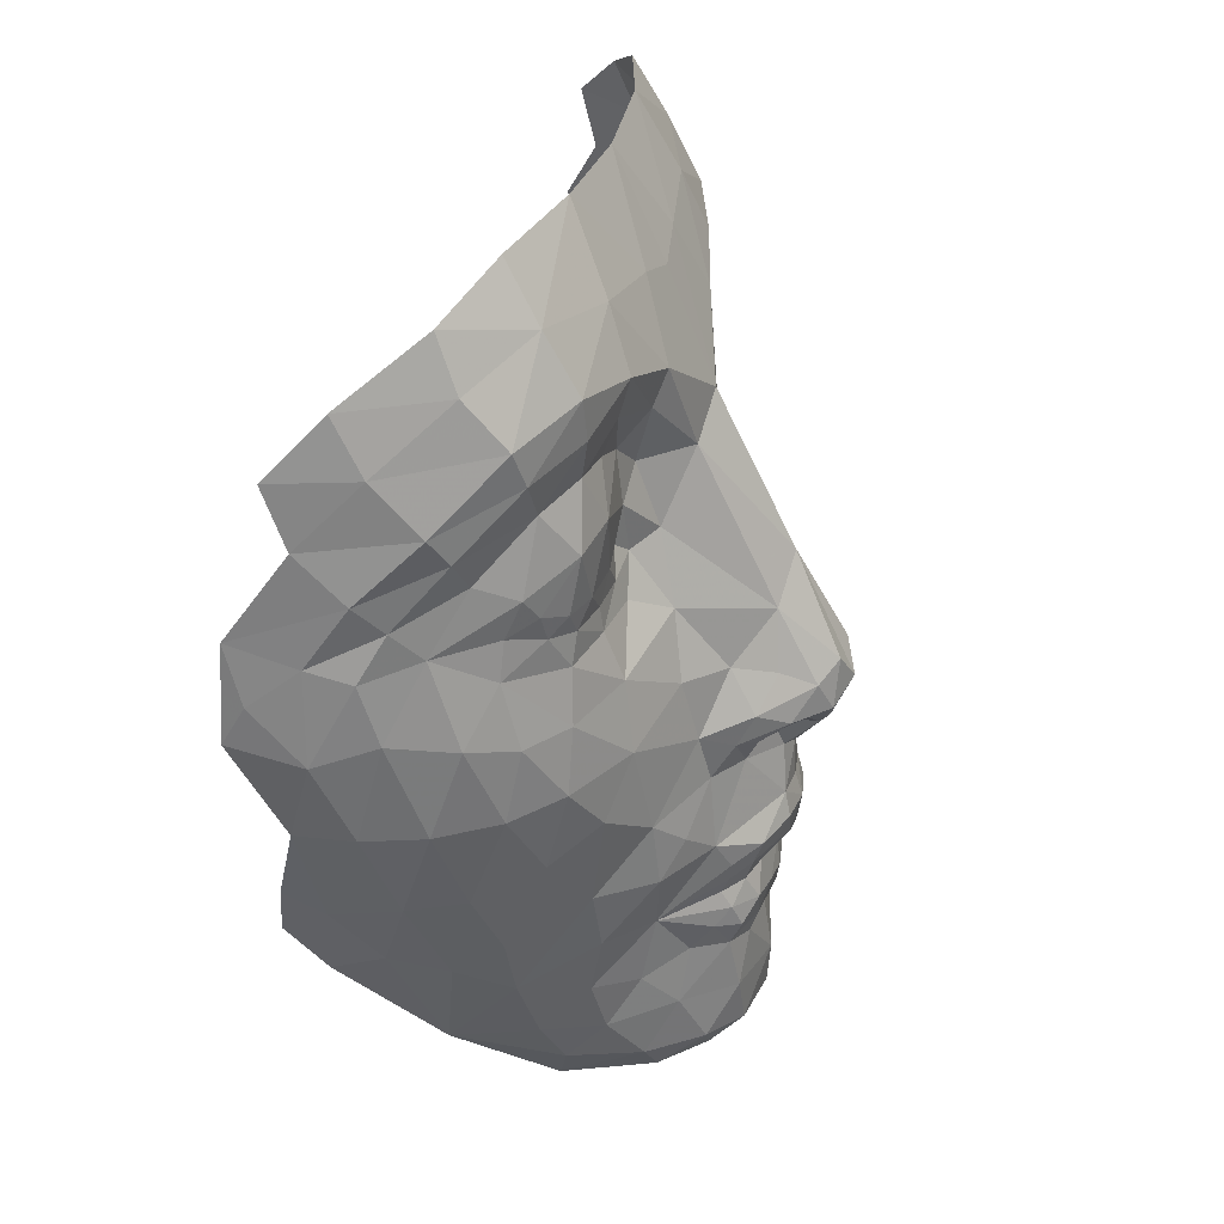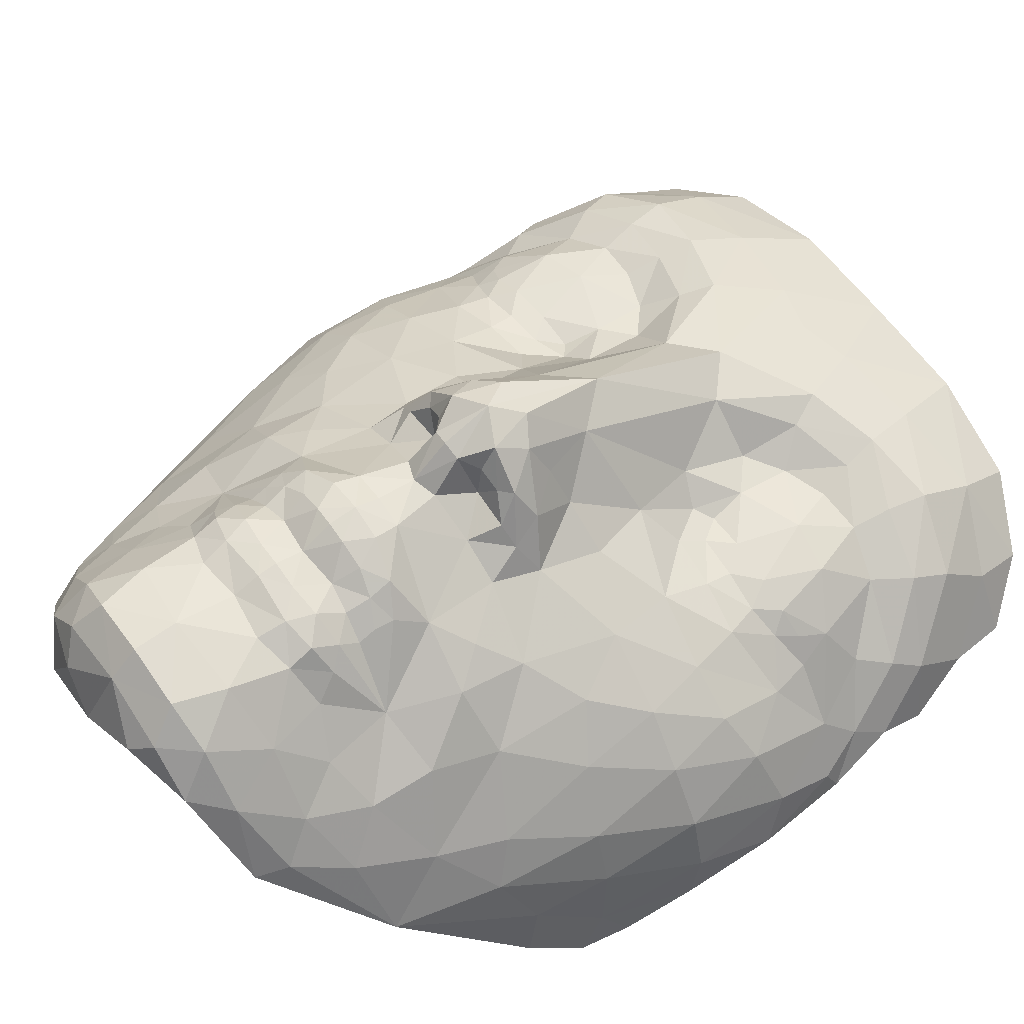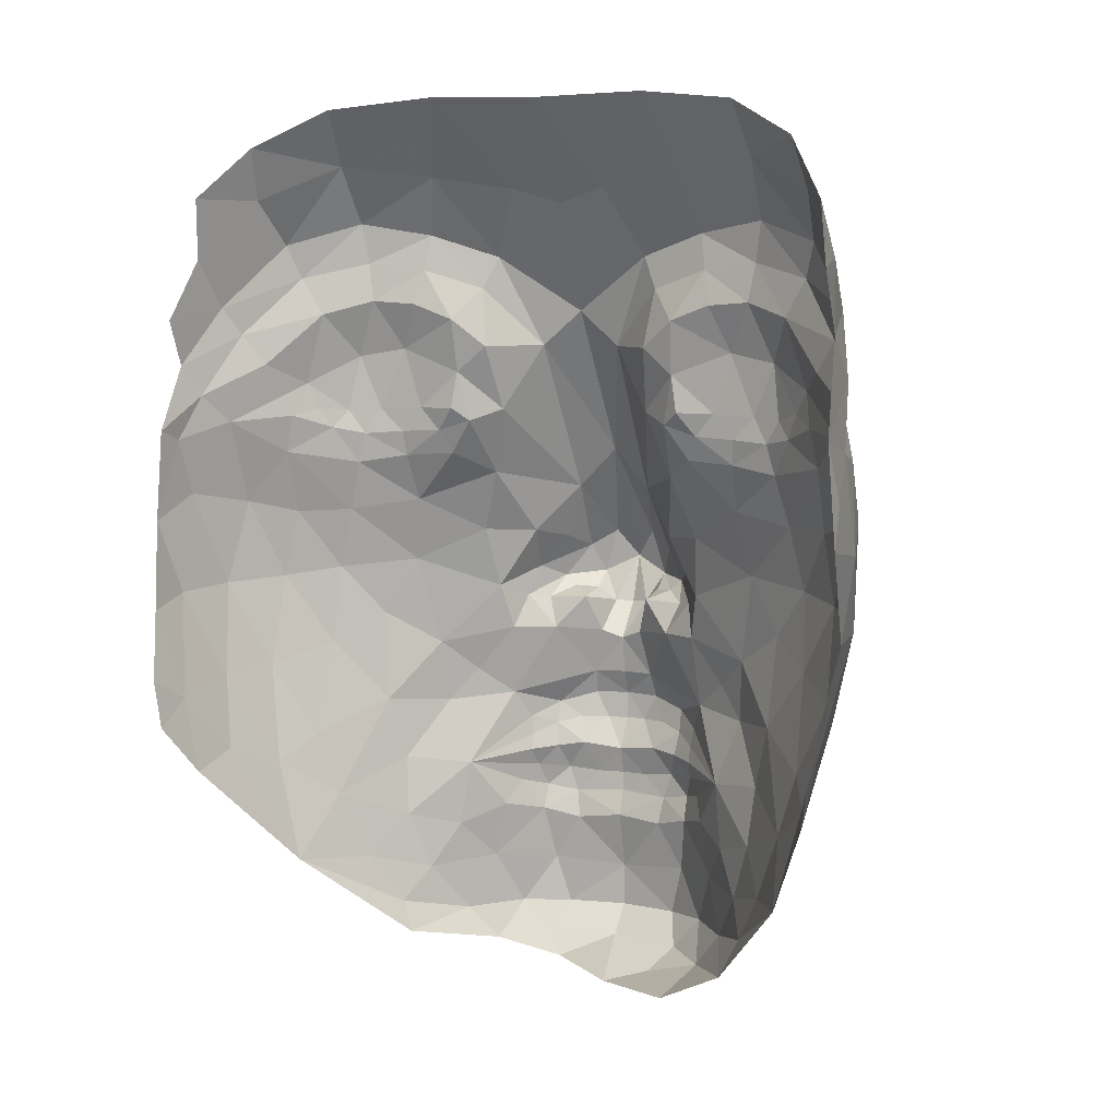
<metadata>
{"format":"obj","ext":"obj","renderer":"f3d","projection":"perspective","resolution":1024,"background":"white","views":[{"elev":34.7,"azim":-74.6,"up":"+Y"},{"elev":57.5,"azim":53.3,"up":"+Z"},{"elev":10.9,"azim":-154.1,"up":"+Y"}]}
</metadata>
<code>
v -1.922 0.3346 -1.852
v -1.87 -0.1478 -1.591
v -1.804 -0.5525 -1.696
v -1.765 -0.7994 -1.72
v -1.673 -1.076 -1.539
v -0.9093 -2.233 -0.6694
v -0.5235 -2.453 -0.5539
v -0.0946 -2.49 -0.3577
v -1.367 -1.671 -1.087
v -1.622 -1.005 -1.285
v -1.484 -1.144 -1.014
v -1.267 -1.382 -0.773
v -1.133 -1.755 -0.7034
v -0.9973 -2.03 -0.6138
v -0.6063 -2.35 -0.2491
v -0.2923 -2.454 -0.1946
v -0.7494 -2.15 -0.2779
v -0.5244 -2.174 -0.01538
v -0.3786 -2.351 -0.03184
v 0.0113 -2.359 0.03494
v -0.2994 -2.208 0.1315
v -0.3613 -1.938 0.1128
v 0.0241 -1.994 0.1921
v 0.02007 -2.221 0.1763
v -0.895 -1.872 -0.4348
v -0.9894 -1.556 -0.4866
v -0.7588 -1.654 -0.2959
v -0.6306 -1.876 -0.1341
v -1.746 -0.6862 -1.503
v -1.829 -0.1526 -1.299
v -1.687 -0.6381 -1.161
v -1.558 -0.6325 -0.8866
v -1.369 -1.037 -0.794
v -1.73 -0.1507 -0.999
v -1.527 -0.1626 -0.7173
v -1.327 -0.5487 -0.5954
v -1.078 -0.9066 -0.4496
v -1.102 -0.4212 -0.3853
v -0.8403 -0.62 -0.2246
v -0.8231 -0.9581 -0.1929
v -1.008 -1.241 -0.426
v -0.2103 -1.7 0.125
v -0.3966 -1.64 0.06263
v -0.2257 -1.556 0.1692
v 0.03433 -1.684 0.1421
v -0.3878 -1.515 0.1223
v -0.4955 -1.468 0.0047
v -0.4232 -1.388 0.07462
v -0.2676 -1.419 0.1784
v -0.09317 -1.444 0.2015
v 0.04245 -1.551 0.2003
v -0.1607 -1.272 0.1591
v 0.0521 -1.307 0.1934
v 0.04491 -1.45 0.2145
v -0.5591 -1.579 -0.1012
v -0.7037 -1.311 -0.2373
v -0.5095 -0.9485 0.00221
v -0.4456 -1.104 0.07041
v -0.4322 -1.205 0.05545
v -0.4366 -1.289 0.01963
v -0.3107 -1.284 0.1128
v -0.3244 -1.159 0.1534
v -0.0538 -1.142 0.2784
v -0.193 -1.132 0.2256
v -0.1238 -1.002 0.2855
v 0.0621 -1.004 0.3082
v 0.05491 -1.147 0.2857
v -0.3157 -1.039 0.1971
v -0.1015 -0.8705 0.2542
v -0.2637 -0.5838 0.08371
v -0.04564 -0.6248 0.2248
v 0.0729 -0.6757 0.2566
v 0.06491 -0.8728 0.2663
v -0.6793 -0.7931 -0.1034
v -0.4713 -0.5656 -0.03912
v -0.1094 -0.4219 0.1615
v -0.3184 -0.4233 0.1557
v -0.207 -0.3791 0.2815
v -0.09993 -0.4001 0.3408
v -0.01287 -0.4798 0.3874
v -0.4107 -0.3987 0.06463
v -0.5149 -0.3144 -0.09169
v -0.3625 -0.2475 0.1452
v -0.2701 -0.325 0.2959
v -0.09532 -0.3237 0.4635
v -0.1507 -0.1682 0.3952
v -0.01303 -0.0897 0.471
v 0.0917 -0.2465 0.5269
v 0.08249 -0.4955 0.422
v -1.289 -0.1463 -0.5004
v -1.446 0.1901 -0.6618
v -1.201 0.1764 -0.5004
v -0.9204 -0.1363 -0.2984
v -0.8508 0.2115 -0.3574
v -1.124 0.4439 -0.5248
v -0.865 0.4689 -0.4535
v -0.6025 0.4736 -0.415
v -0.4256 0.3428 -0.2402
v -0.5467 0.01544 -0.1712
v -0.3163 -0.02259 0.00525
v -0.216 -0.08166 0.2157
v -0.106 0.2063 0.1777
v -0.3213 0.7039 -0.3372
v -0.1026 1.032 -0.224
v 0.1033 0.4091 0.2114
v 0.1233 1.209 -0.1979
v -1.389 0.7253 -0.7468
v -1.437 0.5312 -0.754
v -1.624 0.7282 -1.014
v -1.343 0.9045 -0.6747
v -1.27 0.7813 -0.62
v -1.224 0.6432 -0.6029
v -1.073 0.6014 -0.5148
v -1.142 0.7255 -0.5269
v -0.9869 0.7301 -0.471
v -0.8696 0.6046 -0.4702
v -0.6569 0.607 -0.456
v -0.7544 0.7314 -0.456
v -0.559 0.7294 -0.4895
v -0.4719 0.6558 -0.4435
v -0.5181 0.9215 -0.461
v -0.3529 1.054 -0.449
v -1.633 0.2758 -0.8672
v -1.798 0.3639 -1.17
v -1.891 0.2561 -1.477
v -1.9 0.5346 -1.739
v -1.835 0.7326 -1.492
v -1.797 0.6674 -1.271
v -1.462 1.021 -0.8627
v -1.704 0.8908 -1.152
v -1.567 1.187 -0.9066
v -1.209 1.262 -0.641
v -1.772 1.041 -1.287
v -1.873 0.8358 -1.832
v -1.786 1.279 -1.528
v -1.634 1.336 -0.9884
v -0.9625 1.318 -0.5204
v -0.8408 1.049 -0.4375
v -1.097 1.012 -0.4858
v -0.9894 1.518 -0.4866
v -0.6907 1.468 -0.4366
v -0.7357 1.292 -0.498
v -0.5219 1.206 -0.4916
v -0.3826 1.358 -0.366
v -0.2988 1.519 -0.3135
v -0.6507 1.651 -0.3897
v -0.5688 1.957 -0.5116
v -0.1269 1.881 -0.4647
v -1.019 1.731 -0.4985
v -1.32 1.46 -0.6498
v -1.374 1.645 -0.696
v -1.028 2.04 -0.6673
v 0.1337 1.792 -0.4364
v 0.1412 2.339 -0.6944
v -0.4467 2.37 -0.7147
v -0.9848 2.337 -0.8428
v -1.363 2.167 -1.013
v -1.413 1.894 -0.8991
v -1.67 1.606 -1.219
v -1.778 1.589 -1.644
v -1.649 1.886 -1.373
v 1.914 -0.2719 -1.397
v 1.829 -0.2669 -1.089
v 1.923 0.2446 -1.268
v 1.954 0.6076 -1.495
v 1.93 1.183 -1.425
v 1.617 2.072 -1.089
v 1.818 1.815 -1.316
v 1.655 1.794 -0.9791
v 1.61 1.548 -0.7741
v 1.859 1.493 -1.251
v 1.833 1.226 -1.078
v 1.287 1.969 -0.7278
v 1.257 2.269 -0.9009
v 0.7275 2.336 -0.7464
v 0.8337 1.915 -0.5504
v 0.3943 1.862 -0.4766
v 1.546 1.37 -0.7216
v 1.763 1.079 -0.994
v 1.425 1.179 -0.711
v 1.648 0.9202 -0.9435
v 1.226 1.448 -0.5454
v 0.9037 1.602 -0.4298
v 1.266 1.661 -0.5579
v 0.9269 1.418 -0.4773
v 0.6181 1.326 -0.3885
v 0.3265 1.019 -0.235
v 0.5474 1.491 -0.3335
v 0.5637 1.024 -0.4698
v 1.293 0.9433 -0.5441
v 1.522 0.8019 -0.7326
v 0.722 0.8805 -0.4915
v 0.7406 1.165 -0.5229
v 0.9607 1.24 -0.5404
v 1.049 0.9897 -0.486
v 1.188 1.25 -0.5779
v 1.864 0.7732 -1.243
v 1.927 0.938 -1.335
v 1.933 0.5474 -1.369
v 1.782 0.6194 -1.103
v 1.98 0.1301 -1.52
v 1.923 -0.3297 -1.642
v 0.7782 0.4302 -0.4492
v 0.602 0.3114 -0.2692
v 0.6587 0.6164 -0.4735
v 1.595 0.4337 -0.833
v 1.29 0.3651 -0.586
v 1.4 0.5607 -0.6723
v 1.77 0.1664 -0.9559
v 1.643 -0.2632 -0.7972
v 1.59 0.09176 -0.741
v 1.35 0.09581 -0.5685
v 0.5131 0.6751 -0.3579
v 0.7476 0.6858 -0.5219
v 0.9431 0.6739 -0.4973
v 1.176 0.6601 -0.5285
v 1.048 0.5429 -0.5202
v 1.343 0.6514 -0.5948
v 1.463 0.6673 -0.7037
v 0.8356 0.557 -0.4954
v 1.035 0.4083 -0.5029
v 1.251 0.5245 -0.5741
v 1.558 0.6336 -0.8251
v 1.746 -0.7481 -1.25
v 0.7033 -0.02511 -0.2037
v 0.4831 -0.04569 -0.016
v 0.1996 -0.09802 0.4627
v 0.3268 -0.1807 0.3834
v 0.2938 0.1943 0.1661
v 0.391 -0.1004 0.1981
v 0.4343 -0.3456 0.2765
v 0.5218 -0.275 0.1246
v 0.6543 -0.3539 -0.1227
v 1.058 -0.1978 -0.3488
v 0.9507 -0.6785 -0.2732
v 1.217 -0.4987 -0.4453
v 0.5975 -0.5994 -0.07038
v 1.01 0.153 -0.4059
v 1.417 -0.2344 -0.5697
v 1.424 -0.6381 -0.6654
v 0.1708 -0.4883 0.386
v 0.2637 -0.3342 0.4535
v 0.1856 -0.6348 0.2214
v 0.3644 -0.3975 0.2641
v 0.2573 -0.4113 0.3308
v 0.4674 -0.449 0.1357
v 0.4001 -0.6048 0.0642
v 0.5575 -0.4281 0.03712
v 0.2575 -0.4344 0.1509
v 0.6173 -0.9869 -0.02739
v 0.788 -0.8419 -0.1434
v 0.9175 -1.017 -0.241
v 0.2403 -1.014 0.2755
v 0.2285 -0.8817 0.2442
v 0.4237 -1.066 0.1784
v 0.2581 -1.284 0.1481
v 0.2996 -1.15 0.214
v 0.4224 -1.18 0.1346
v 0.5254 -1.235 0.03377
v 0.5422 -1.136 0.04789
v 0.1625 -1.151 0.2702
v 0.3537 -1.439 0.1603
v 0.3993 -1.305 0.09337
v 0.5216 -1.32 -0.0028
v 0.5018 -1.418 0.05275
v 0.8046 -1.705 -0.336
v 0.6173 -1.619 -0.132
v 0.7737 -1.359 -0.2753
v 0.5695 -1.5 -0.02361
v 1.068 -1.309 -0.4777
v 1.028 -1.624 -0.5373
v 0.669 -1.917 -0.1651
v 0.4081 -1.966 0.09337
v 0.4625 -1.67 0.04214
v 0.3031 -1.575 0.1587
v 0.1818 -1.453 0.1928
v 0.4652 -1.543 0.1023
v 0.2752 -1.719 0.115
v 1.299 -1.462 -0.8406
v 1.149 -1.826 -0.7626
v 1.523 -1.242 -1.093
v 1.425 -1.126 -0.8648
v 1.655 -1.112 -1.372
v 1.163 -0.9786 -0.5096
v 1.636 -0.7331 -0.9666
v 1.787 -0.7982 -1.594
v 1.844 -0.6706 -1.787
v 1.789 -0.9156 -1.81
v 1.687 -1.184 -1.626
v 0.7637 -2.199 -0.3179
v 0.55 -2.206 -0.04413
v 0.9973 -2.093 -0.6654
v 0.9156 -1.931 -0.4829
v 0.9286 -2.248 -0.7004
v 0.3894 -2.378 -0.051
v 0.2664 -2.462 -0.1641
v 0.3293 -2.226 0.1146
v 0.606 -2.375 -0.2569
v 1.364 -1.76 -1.157
f 5 9 10
f 10 9 11
f 11 9 12
f 12 9 13
f 13 9 14
f 14 9 6
f 16 15 7
f 7 15 6
f 6 15 17
f 17 15 18
f 18 15 19
f 19 15 16
f 16 8 20
f 20 21 19
f 19 21 18
f 18 21 22
f 22 21 23
f 23 21 24
f 24 21 20
f 8 16 7
f 16 20 19
f 6 17 14
f 14 25 13
f 13 25 26
f 26 25 27
f 27 25 28
f 28 25 17
f 17 25 14
f 22 28 18
f 17 18 28
f 10 29 5
f 5 29 4
f 4 29 3
f 3 29 2
f 2 29 30
f 30 29 31
f 31 29 10
f 33 32 11
f 11 32 31
f 31 32 34
f 34 32 35
f 35 32 36
f 36 32 33
f 36 37 38
f 38 37 39
f 39 37 40
f 40 37 41
f 41 37 12
f 12 37 33
f 33 37 36
f 11 31 10
f 12 33 11
f 26 12 13
f 12 26 41
f 23 42 22
f 22 42 43
f 43 42 44
f 44 42 45
f 45 42 23
f 43 46 47
f 47 46 48
f 48 46 49
f 49 46 44
f 44 46 43
f 51 50 44
f 44 50 49
f 49 50 52
f 52 50 53
f 53 50 54
f 54 50 51
f 51 44 45
f 47 55 43
f 43 55 28
f 28 55 27
f 22 43 28
f 27 56 26
f 26 56 41
f 41 56 40
f 40 56 57
f 57 56 58
f 58 56 59
f 59 56 60
f 60 56 48
f 48 56 47
f 47 56 55
f 55 56 27
f 49 61 48
f 48 61 60
f 60 61 59
f 59 61 62
f 62 61 52
f 52 61 49
f 53 63 52
f 52 63 64
f 64 63 65
f 65 63 66
f 66 63 67
f 67 63 53
f 65 68 64
f 64 68 62
f 62 68 58
f 58 68 57
f 62 58 59
f 64 62 52
f 65 69 68
f 68 69 57
f 57 69 70
f 70 69 71
f 71 69 72
f 72 69 73
f 73 69 66
f 66 69 65
f 75 74 57
f 57 74 40
f 40 74 39
f 39 74 75
f 75 57 70
f 77 76 78
f 78 76 79
f 79 76 80
f 80 76 71
f 71 76 70
f 70 81 75
f 75 81 82
f 82 81 83
f 83 81 84
f 84 81 77
f 77 81 70
f 77 78 84
f 80 85 79
f 79 85 78
f 78 85 84
f 84 85 86
f 86 85 87
f 87 85 88
f 71 72 80
f 89 80 72
f 88 85 80
f 88 80 89
f 38 90 36
f 36 90 35
f 35 90 91
f 91 90 92
f 92 90 93
f 93 90 38
f 93 94 92
f 92 94 95
f 95 94 96
f 96 94 97
f 97 94 98
f 98 94 99
f 99 94 93
f 75 82 39
f 38 39 93
f 82 93 39
f 99 93 82
f 99 82 100
f 83 100 82
f 86 101 83
f 83 101 100
f 86 83 84
f 86 102 101
f 101 102 100
f 100 102 98
f 98 102 103
f 103 102 104
f 104 102 105
f 105 102 87
f 87 102 86
f 87 88 105
f 100 98 99
f 31 34 30
f 106 104 105
f 108 107 109
f 109 107 110
f 110 107 111
f 111 107 112
f 112 107 108
f 95 113 112
f 112 113 114
f 114 113 115
f 115 113 116
f 116 113 96
f 96 113 95
f 97 117 96
f 96 117 116
f 116 117 118
f 119 117 120
f 120 117 97
f 111 112 114
f 115 116 118
f 119 120 121
f 103 121 120
f 103 120 98
f 122 103 104
f 122 121 103
f 95 108 92
f 91 92 108
f 108 123 91
f 91 123 35
f 35 123 34
f 34 123 124
f 124 123 109
f 109 123 108
f 95 112 108
f 98 120 97
f 30 125 2
f 2 125 1
f 1 125 126
f 126 125 127
f 127 125 128
f 128 125 124
f 124 125 30
f 109 128 124
f 110 129 109
f 109 129 130
f 130 129 131
f 131 129 132
f 132 129 110
f 109 130 128
f 127 128 130
f 130 133 127
f 127 133 134
f 134 133 135
f 135 133 136
f 136 133 131
f 131 133 130
f 138 137 139
f 139 137 132
f 132 137 140
f 140 137 141
f 141 137 142
f 142 137 138
f 121 143 138
f 138 143 142
f 142 143 141
f 141 143 144
f 144 143 122
f 122 143 121
f 132 110 139
f 104 144 122
f 104 145 144
f 144 145 146
f 146 145 147
f 147 145 148
f 148 145 106
f 106 145 104
f 144 146 141
f 140 141 146
f 146 149 140
f 140 149 150
f 150 149 151
f 151 149 152
f 152 149 147
f 147 149 146
f 140 150 132
f 150 131 132
f 131 150 136
f 136 150 151
f 106 153 148
f 154 148 153
f 155 148 154
f 148 155 147
f 152 147 155
f 152 155 156
f 152 156 157
f 152 157 158
f 152 158 151
f 151 159 136
f 136 159 135
f 135 159 160
f 160 159 161
f 161 159 158
f 158 159 151
f 161 158 157
f 127 134 126
f 1 126 134
f 34 124 30
f 163 162 164
f 168 167 169
f 169 170 171
f 168 169 171
f 172 166 171
f 170 172 171
f 173 170 169
f 173 169 167
f 173 167 174
f 173 174 175
f 173 175 176
f 177 176 175
f 175 154 177
f 154 153 177
f 106 177 153
f 172 170 178
f 179 172 178
f 178 180 179
f 181 179 180
f 182 180 178
f 176 183 184
f 173 176 184
f 170 173 184
f 178 170 184
f 182 178 184
f 183 182 184
f 182 183 185
f 186 185 183
f 106 187 188
f 177 106 188
f 176 177 188
f 183 176 188
f 186 183 188
f 187 186 188
f 187 189 186
f 180 190 191
f 189 192 193
f 186 189 193
f 185 186 193
f 194 185 193
f 195 194 193
f 192 195 193
f 194 195 196
f 185 194 196
f 182 185 196
f 180 182 196
f 190 180 196
f 195 190 196
f 179 197 198
f 172 179 198
f 166 172 198
f 197 165 198
f 165 197 199
f 200 199 197
f 180 191 181
f 197 179 181
f 200 197 181
f 191 200 181
f 200 164 199
f 164 162 201
f 199 164 201
f 165 199 201
f 162 202 201
f 204 203 205
f 207 206 208
f 200 206 209
f 164 200 209
f 163 164 209
f 210 163 209
f 211 210 209
f 206 211 209
f 211 206 212
f 207 212 206
f 189 213 192
f 189 187 213
f 213 204 205
f 214 192 205
f 216 215 217
f 219 218 208
f 205 203 220
f 214 205 220
f 215 214 220
f 217 215 220
f 221 217 220
f 203 221 220
f 221 207 222
f 217 221 222
f 216 217 222
f 218 216 222
f 208 218 222
f 207 208 222
f 208 206 223
f 219 208 223
f 191 219 223
f 200 191 223
f 206 200 223
f 106 105 187
f 224 162 163
f 226 225 204
f 227 105 88
f 227 228 229
f 105 227 229
f 187 105 229
f 213 187 229
f 204 213 229
f 226 204 229
f 230 226 229
f 228 230 229
f 228 231 232
f 232 226 230
f 228 232 230
f 232 233 226
f 225 226 233
f 225 233 234
f 233 235 234
f 236 234 235
f 237 235 233
f 225 234 238
f 204 225 238
f 203 204 238
f 221 203 238
f 207 221 238
f 212 207 238
f 234 212 238
f 234 236 239
f 212 234 239
f 211 212 239
f 210 211 239
f 240 210 239
f 236 240 239
f 88 89 241
f 88 241 242
f 89 72 241
f 243 241 72
f 227 88 242
f 228 227 242
f 231 228 242
f 244 231 242
f 245 244 242
f 241 245 242
f 246 231 244
f 246 247 248
f 231 246 248
f 232 231 248
f 233 232 248
f 237 233 248
f 247 237 248
f 243 247 249
f 241 243 249
f 245 241 249
f 244 245 249
f 246 244 249
f 247 246 249
f 237 247 250
f 235 237 251
f 252 235 251
f 250 252 251
f 237 250 251
f 66 253 254
f 73 66 254
f 72 73 254
f 243 72 254
f 247 243 254
f 250 247 254
f 255 250 254
f 253 255 254
f 257 256 258
f 258 259 260
f 260 250 255
f 258 260 255
f 257 258 255
f 253 257 255
f 67 53 261
f 66 67 261
f 253 66 261
f 257 253 261
f 256 257 261
f 53 256 261
f 256 262 263
f 258 256 263
f 259 258 263
f 264 259 263
f 265 264 263
f 262 265 263
f 267 266 268
f 269 267 268
f 265 269 268
f 264 265 268
f 259 264 268
f 260 259 268
f 250 260 268
f 252 250 268
f 270 252 268
f 271 270 268
f 266 271 268
f 273 272 274
f 272 266 267
f 274 272 267
f 269 274 267
f 51 45 275
f 54 51 276
f 53 54 276
f 256 53 276
f 262 256 276
f 275 262 276
f 51 275 276
f 275 274 277
f 262 275 277
f 265 262 277
f 269 265 277
f 274 269 277
f 45 23 278
f 275 45 278
f 274 275 278
f 273 274 278
f 23 273 278
f 279 270 271
f 271 280 279
f 279 281 282
f 281 283 224
f 282 240 284
f 279 282 284
f 270 279 284
f 252 270 284
f 235 252 284
f 236 235 284
f 240 236 284
f 240 282 285
f 210 240 285
f 163 210 285
f 224 163 285
f 281 224 285
f 282 281 285
f 224 283 286
f 162 224 286
f 202 162 286
f 287 202 286
f 288 287 286
f 289 288 286
f 283 289 286
f 290 272 291
f 273 291 272
f 290 292 293
f 272 290 293
f 266 272 293
f 271 266 293
f 280 271 293
f 292 280 293
f 294 292 290
f 296 295 20
f 24 20 297
f 23 24 297
f 273 23 297
f 291 273 297
f 295 291 297
f 20 295 297
f 296 20 8
f 295 296 298
f 291 295 298
f 290 291 298
f 294 290 298
f 292 294 299
f 280 292 299
f 279 280 299
f 281 279 299
f 283 281 299
f 289 283 299
f 139 110 111
f 139 111 114
f 139 114 115
f 139 115 138
f 138 118 121
f 121 118 119
f 192 214 215
f 216 195 215
f 190 195 216
f 190 216 218
f 191 190 218
f 205 192 213
f 219 191 218
f 138 115 118
f 119 118 117
f 192 215 195
f 77 70 76

</code>
